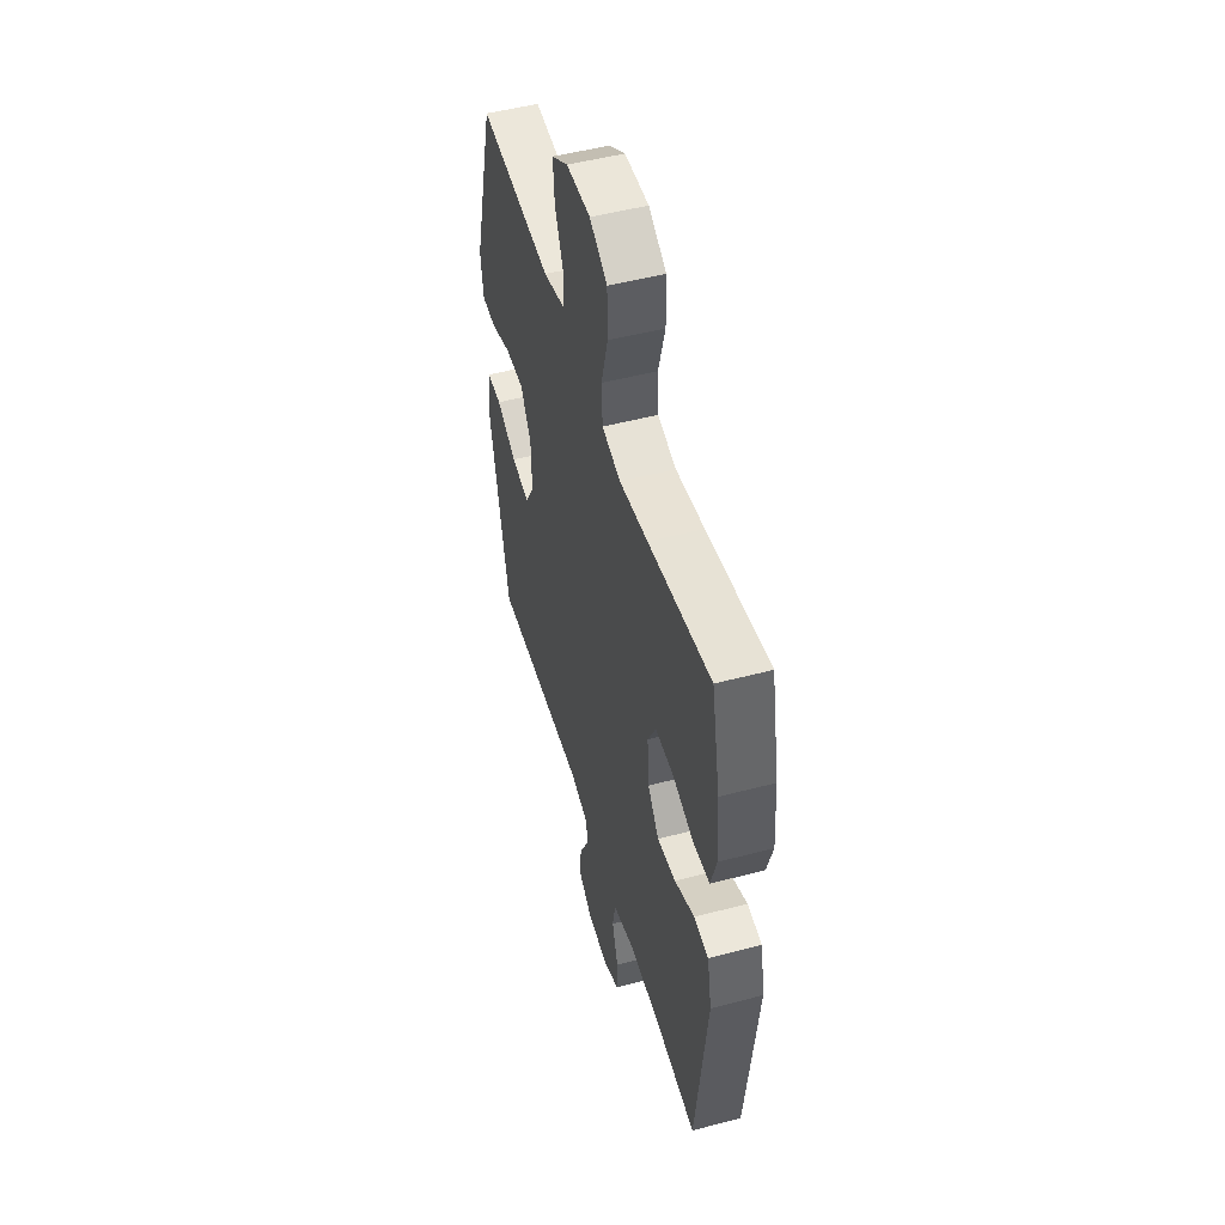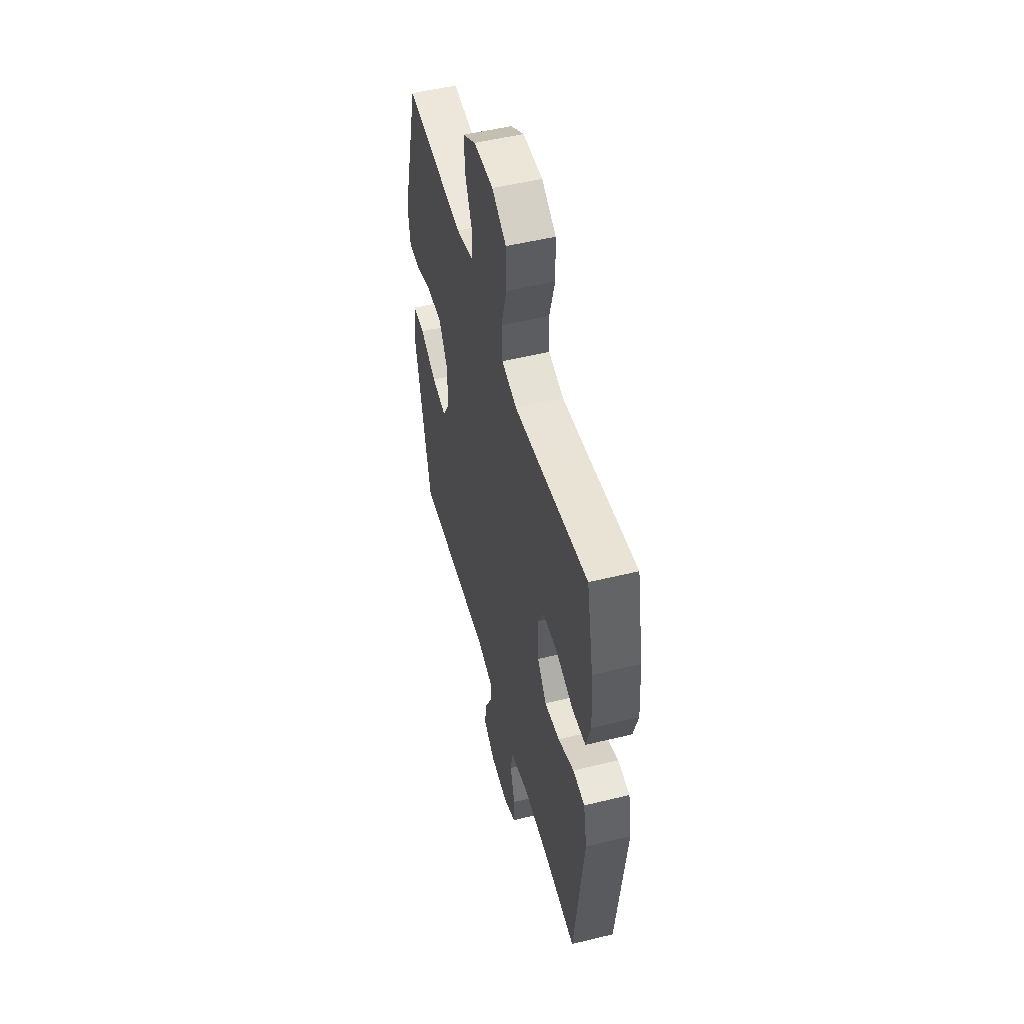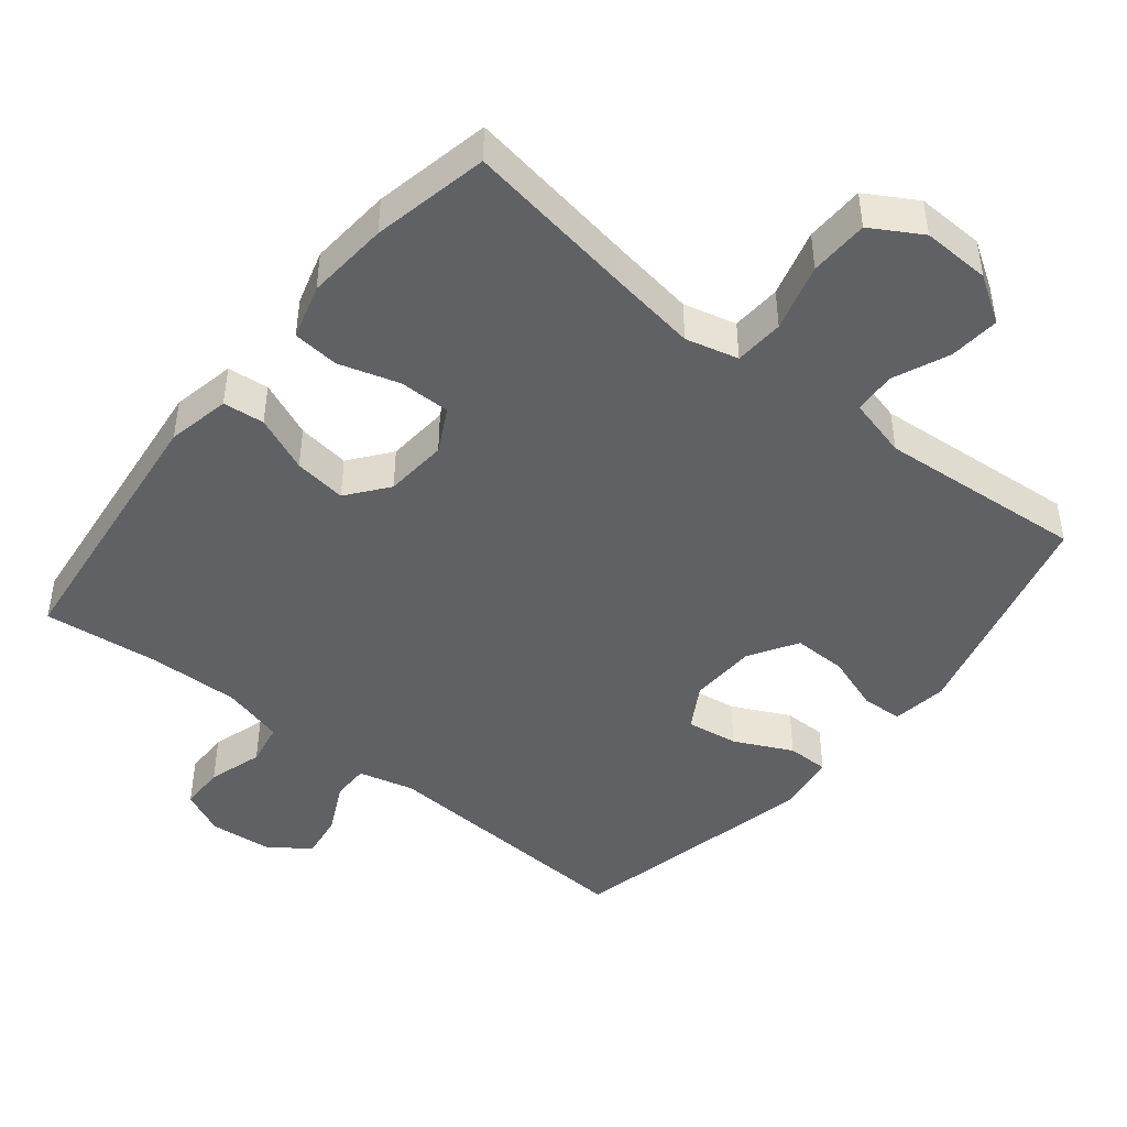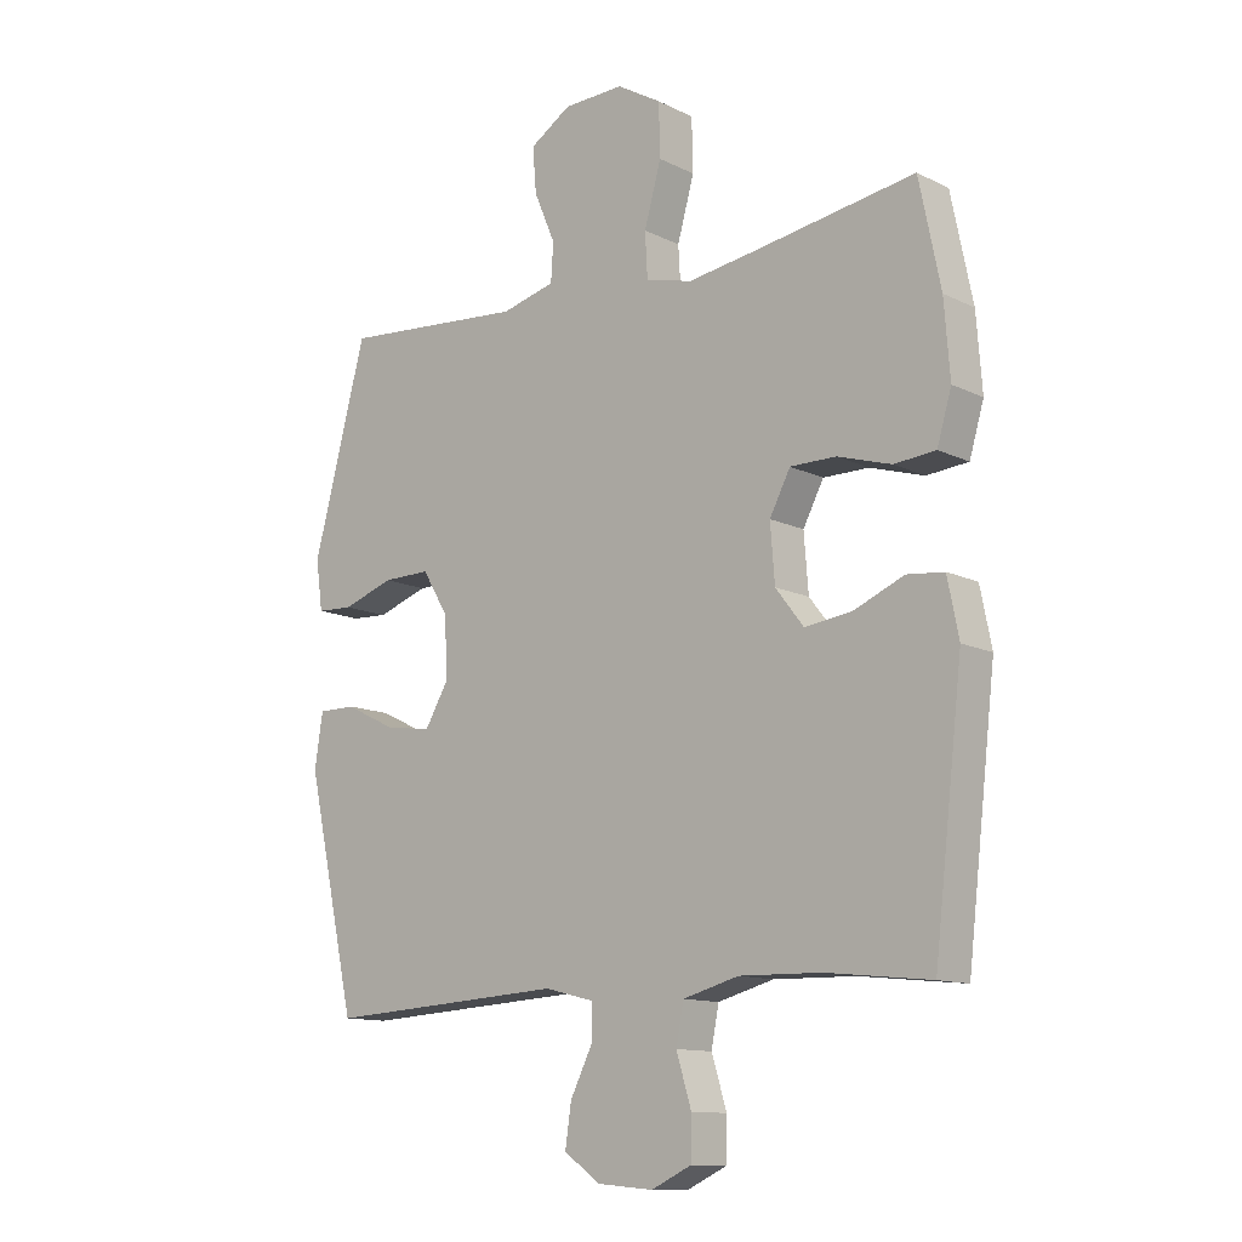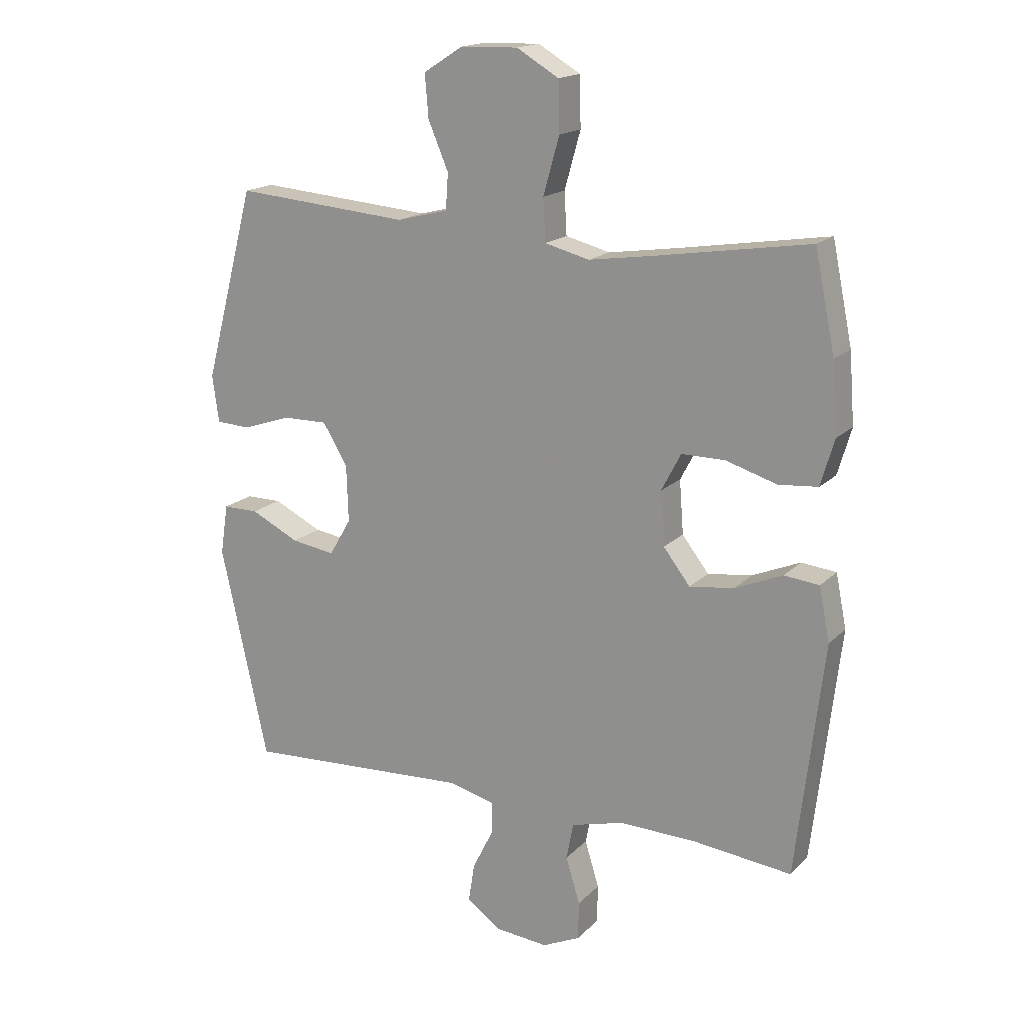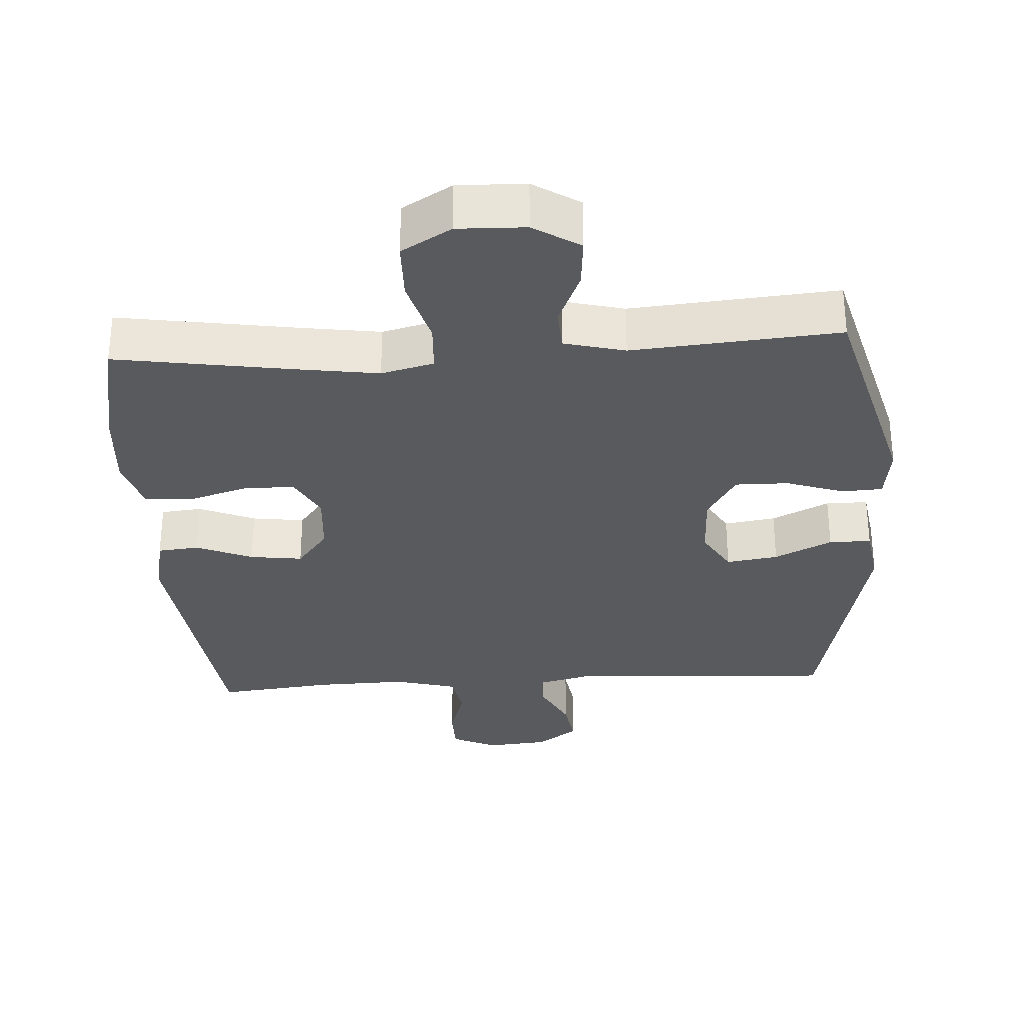
<metadata>
{"format":"obj","ext":"obj","renderer":"f3d","projection":"perspective","resolution":1024,"background":"white","views":[{"elev":50.3,"azim":-106.1,"up":"+Z"},{"elev":51.3,"azim":-104.9,"up":"+Z"},{"elev":-45.4,"azim":-38.9,"up":"+Y"},{"elev":-12.2,"azim":-138.8,"up":"+Z"},{"elev":17.2,"azim":-151.0,"up":"+Z"},{"elev":-31.3,"azim":3.6,"up":"+Y"}]}
</metadata>
<code>
v -0.5 0.07 -0.5
v -0.546 0.07 -0.105
v -0.528 0.07 -0.015
v -0.469 0.07 -0.009
v -0.389 0.07 -0.043
v -0.314 0.07 -0.053
v -0.269 0.07 0.005
v -0.262 0.07 0.095
v -0.295 0.07 0.158
v -0.368 0.07 0.158
v -0.454 0.07 0.132
v -0.52 0.07 0.138
v -0.543 0.07 0.216
v -0.534 0.07 0.334
v -0.5 0.07 0.5
v -0.248 0.07 0.46
v -0.133 0.07 0.443
v -0.058 0.07 0.462
v -0.054 0.07 0.533
v -0.081 0.07 0.629
v -0.079 0.07 0.713
v -0.008 0.07 0.755
v 0.089 0.07 0.752
v 0.155 0.07 0.71
v 0.149 0.07 0.638
v 0.115 0.07 0.558
v 0.119 0.07 0.498
v 0.205 0.07 0.476
v 0.5 0.07 0.5
v 0.586 0.07 0.176
v 0.575 0.07 0.097
v 0.517 0.07 0.094
v 0.435 0.07 0.122
v 0.359 0.07 0.123
v 0.317 0.07 0.054
v 0.314 0.07 -0.042
v 0.351 0.07 -0.105
v 0.425 0.07 -0.094
v 0.507 0.07 -0.054
v 0.567 0.07 -0.054
v 0.58 0.07 -0.139
v 0.5 0.07 -0.5
v 0.118 0.07 -0.478
v 0.039 0.07 -0.498
v 0.039 0.07 -0.551
v 0.075 0.07 -0.623
v 0.085 0.07 -0.689
v 0.027 0.07 -0.73
v -0.062 0.07 -0.738
v -0.126 0.07 -0.708
v -0.127 0.07 -0.643
v -0.103 0.07 -0.565
v -0.115 0.07 -0.503
v -0.204 0.07 -0.479
v -0.334 0.07 -0.482
v -0.5 0 -0.5
v -0.546 0 -0.105
v -0.528 0 -0.015
v -0.469 0 -0.009
v -0.389 0 -0.043
v -0.314 0 -0.053
v -0.269 0 0.005
v -0.262 0 0.095
v -0.295 0 0.158
v -0.368 0 0.158
v -0.454 0 0.132
v -0.52 0 0.138
v -0.543 0 0.216
v -0.534 0 0.334
v -0.5 0 0.5
v -0.248 0 0.46
v -0.133 0 0.443
v -0.058 0 0.462
v -0.054 0 0.533
v -0.081 0 0.629
v -0.079 0 0.713
v -0.008 0 0.755
v 0.089 0 0.752
v 0.155 0 0.71
v 0.149 0 0.638
v 0.115 0 0.558
v 0.119 0 0.498
v 0.205 0 0.476
v 0.5 0 0.5
v 0.586 0 0.176
v 0.575 0 0.097
v 0.517 0 0.094
v 0.435 0 0.122
v 0.359 0 0.123
v 0.317 0 0.054
v 0.314 0 -0.042
v 0.351 0 -0.105
v 0.425 0 -0.094
v 0.507 0 -0.054
v 0.567 0 -0.054
v 0.58 0 -0.139
v 0.5 0 -0.5
v 0.118 0 -0.478
v 0.039 0 -0.498
v 0.039 0 -0.551
v 0.075 0 -0.623
v 0.085 0 -0.689
v 0.027 0 -0.73
v -0.062 0 -0.738
v -0.126 0 -0.708
v -0.127 0 -0.643
v -0.103 0 -0.565
v -0.115 0 -0.503
v -0.204 0 -0.479
v -0.334 0 -0.482
f 49 50 51 52
f 49 52 53
f 48 49 53
f 45 46 47 48
f 44 45 48 53
f 43 44 53 54
f 41 42 43
f 38 39 40 41
f 37 38 41 43
f 36 37 43 54
f 30 31 32 33
f 28 29 30 33
f 27 28 33 34
f 23 24 25 26
f 23 26 27
f 22 23 27
f 19 20 21 22
f 18 19 22 27
f 17 18 27 34
f 13 14 15 16
f 10 11 12 13
f 9 10 13 16
f 8 9 16 17
f 2 3 4 5
f 55 1 2 5
f 55 5 6
f 35 36 54 55
f 35 55 6 7
f 17 34 35
f 7 8 17 35
f 107 106 105 104
f 108 107 104
f 108 104 103
f 103 102 101 100
f 108 103 100 99
f 109 108 99 98
f 98 97 96
f 96 95 94 93
f 98 96 93 92
f 109 98 92 91
f 88 87 86 85
f 88 85 84 83
f 89 88 83 82
f 81 80 79 78
f 82 81 78
f 82 78 77
f 77 76 75 74
f 82 77 74 73
f 89 82 73 72
f 71 70 69 68
f 68 67 66 65
f 71 68 65 64
f 72 71 64 63
f 60 59 58 57
f 60 57 56 110
f 61 60 110
f 110 109 91 90
f 62 61 110 90
f 90 89 72
f 90 72 63 62
f 1 56 57 2
f 2 57 58 3
f 3 58 59 4
f 4 59 60 5
f 5 60 61 6
f 6 61 62 7
f 7 62 63 8
f 8 63 64 9
f 9 64 65 10
f 10 65 66 11
f 11 66 67 12
f 12 67 68 13
f 13 68 69 14
f 14 69 70 15
f 15 70 71 16
f 16 71 72 17
f 17 72 73 18
f 18 73 74 19
f 19 74 75 20
f 20 75 76 21
f 21 76 77 22
f 22 77 78 23
f 23 78 79 24
f 24 79 80 25
f 25 80 81 26
f 26 81 82 27
f 27 82 83 28
f 28 83 84 29
f 29 84 85 30
f 30 85 86 31
f 31 86 87 32
f 32 87 88 33
f 33 88 89 34
f 34 89 90 35
f 35 90 91 36
f 36 91 92 37
f 37 92 93 38
f 38 93 94 39
f 39 94 95 40
f 40 95 96 41
f 41 96 97 42
f 42 97 98 43
f 43 98 99 44
f 44 99 100 45
f 45 100 101 46
f 46 101 102 47
f 47 102 103 48
f 48 103 104 49
f 49 104 105 50
f 50 105 106 51
f 51 106 107 52
f 52 107 108 53
f 53 108 109 54
f 54 109 110 55
f 55 110 56 1

</code>
